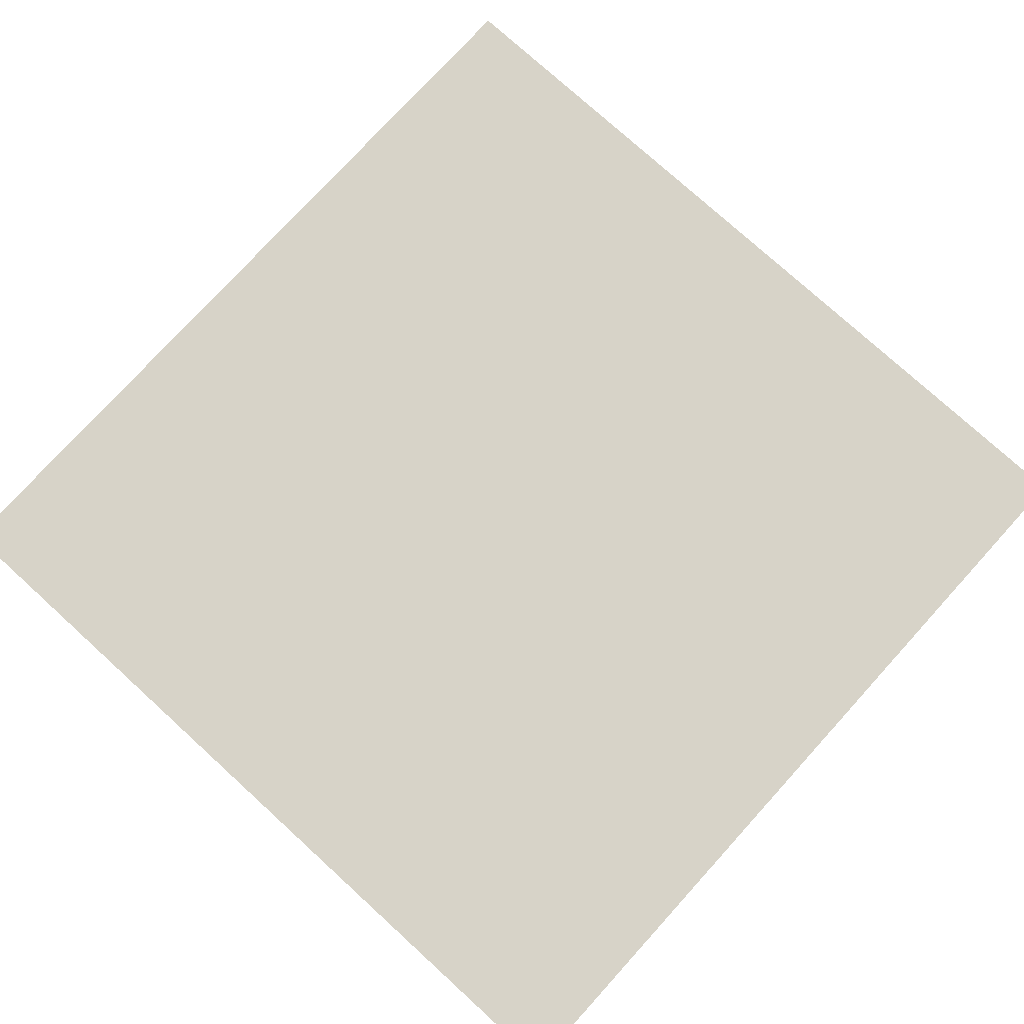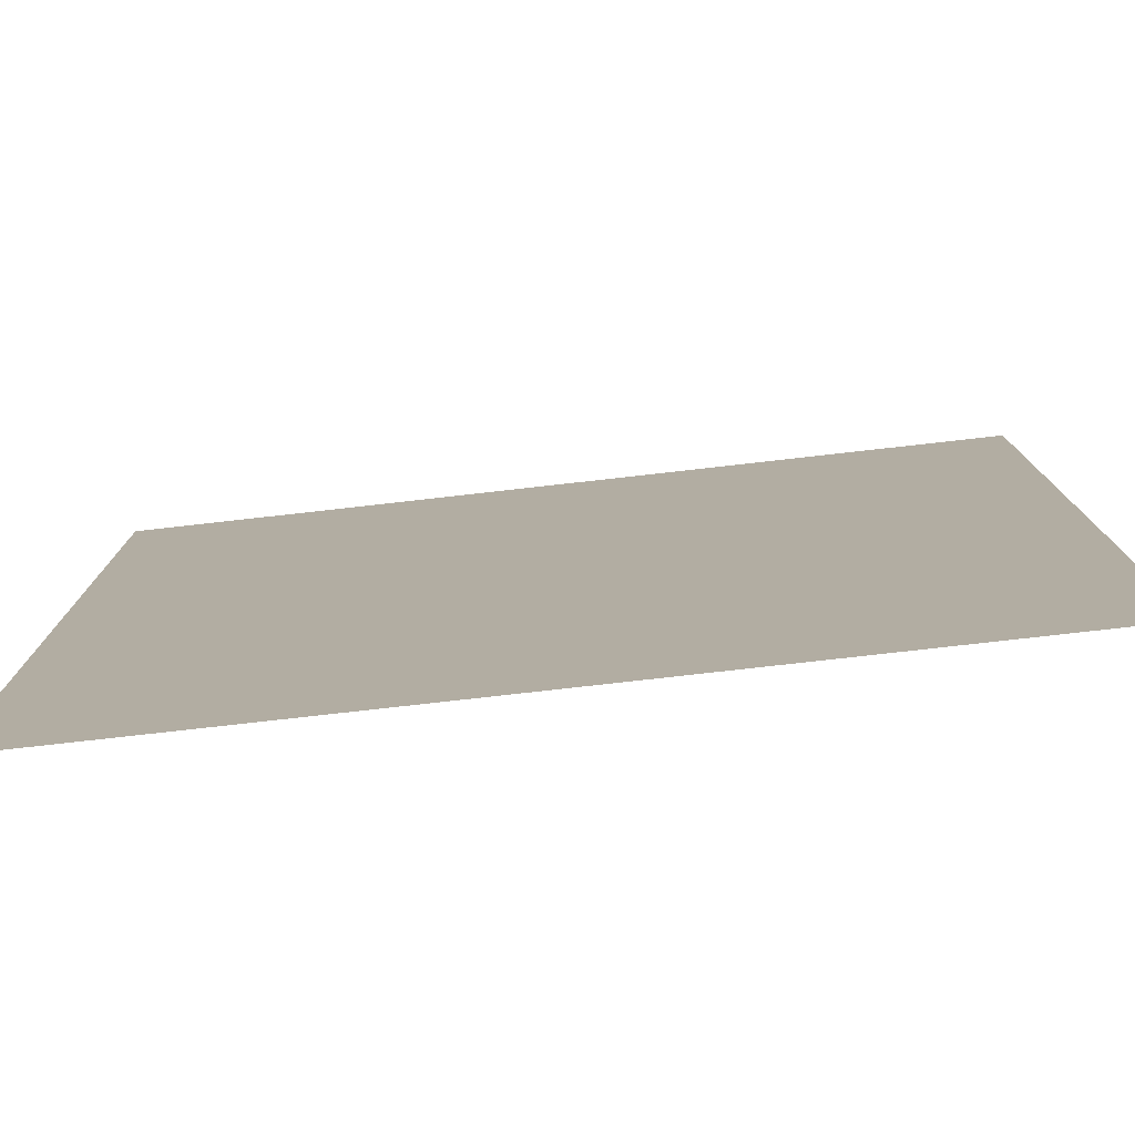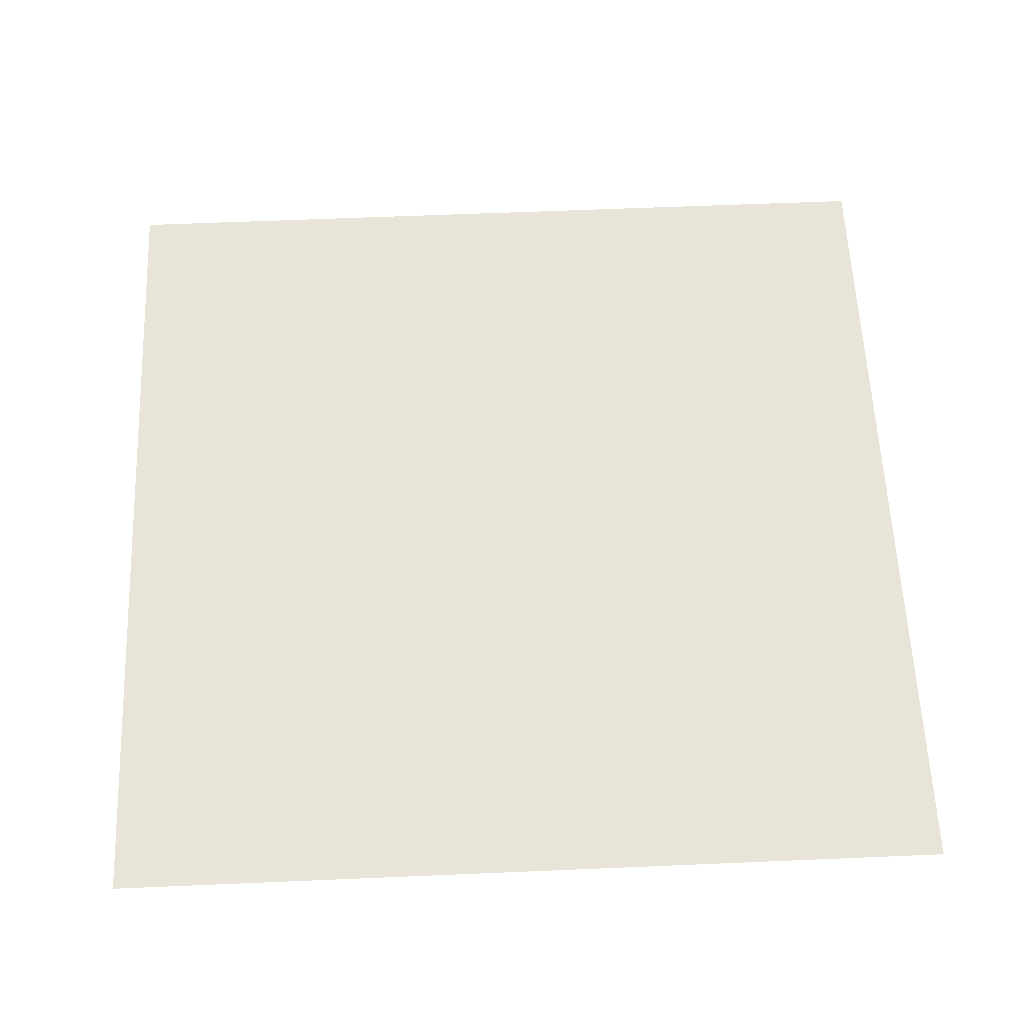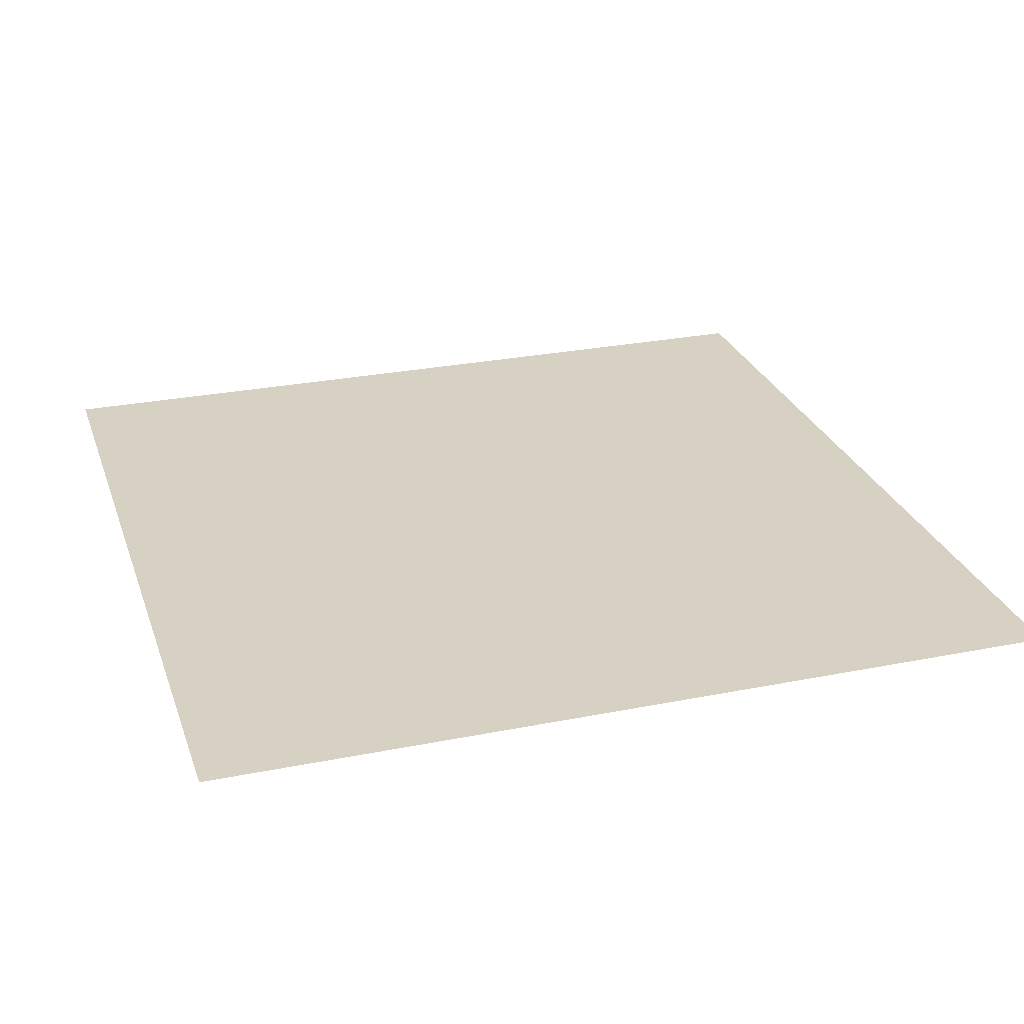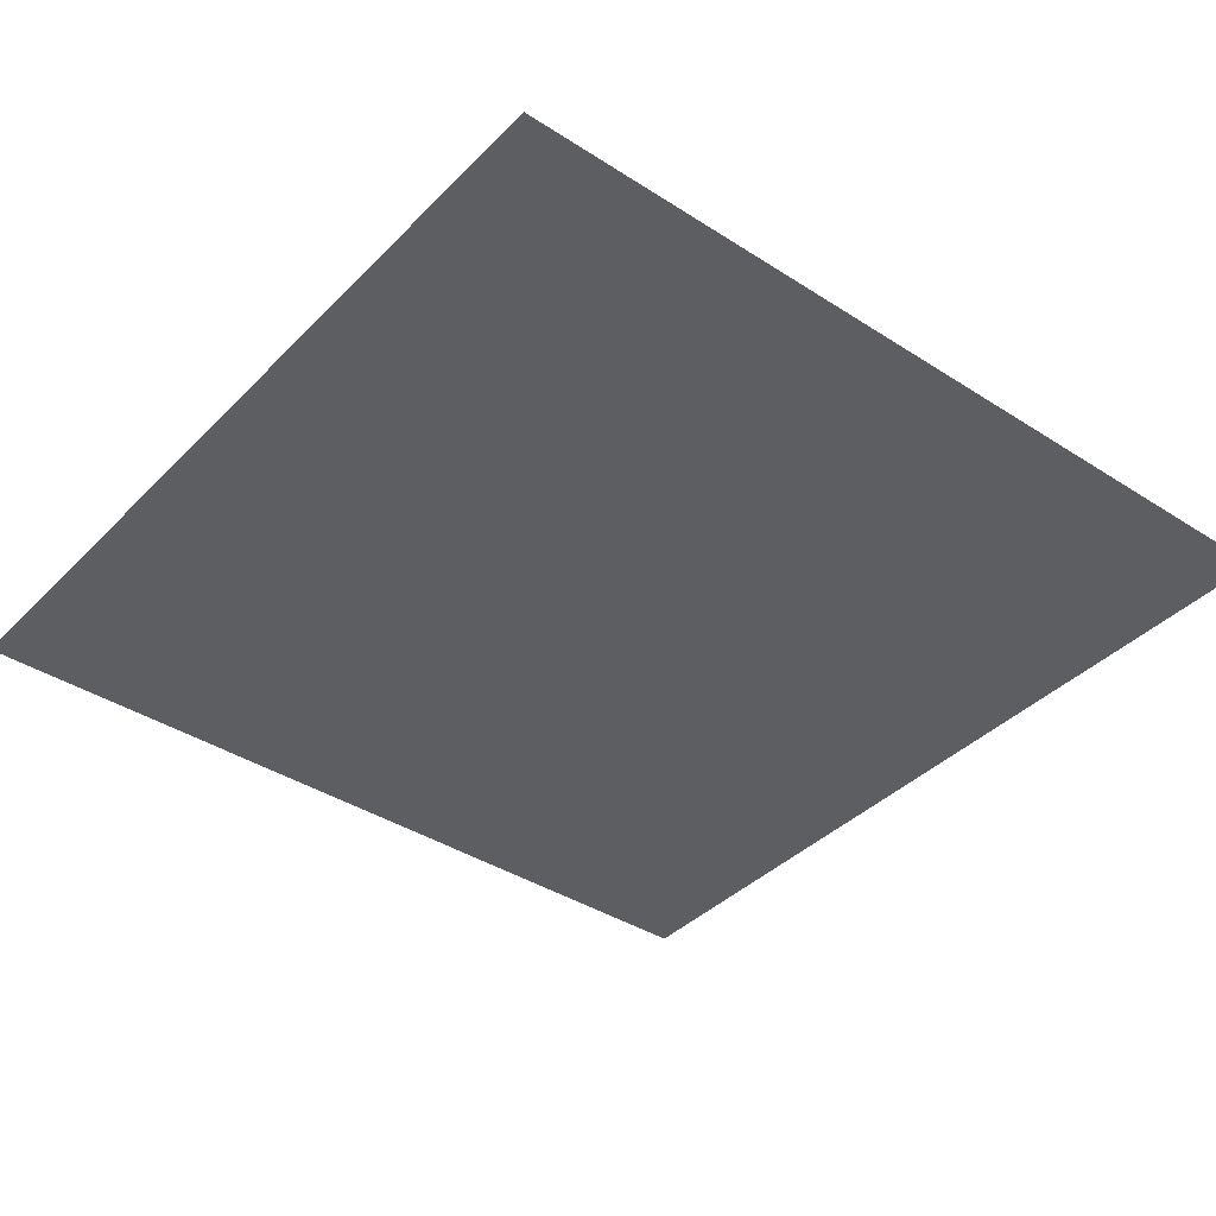
<metadata>
{"format":"obj","ext":"obj","renderer":"f3d","projection":"perspective","resolution":1024,"background":"white","views":[{"elev":77.0,"azim":42.3,"up":"+Y"},{"elev":-78.9,"azim":6.4,"up":"+Z"},{"elev":59.9,"azim":177.5,"up":"+Y"},{"elev":27.1,"azim":-107.2,"up":"+Y"},{"elev":-39.0,"azim":141.1,"up":"+Y"}]}
</metadata>
<code>
o SharedTextureCoords_same_normals
v -1 0 -11
v 1 0 -11
v -1 0 -13
v 1 0 -13
f 1 2 3
f 3 2 4

</code>
